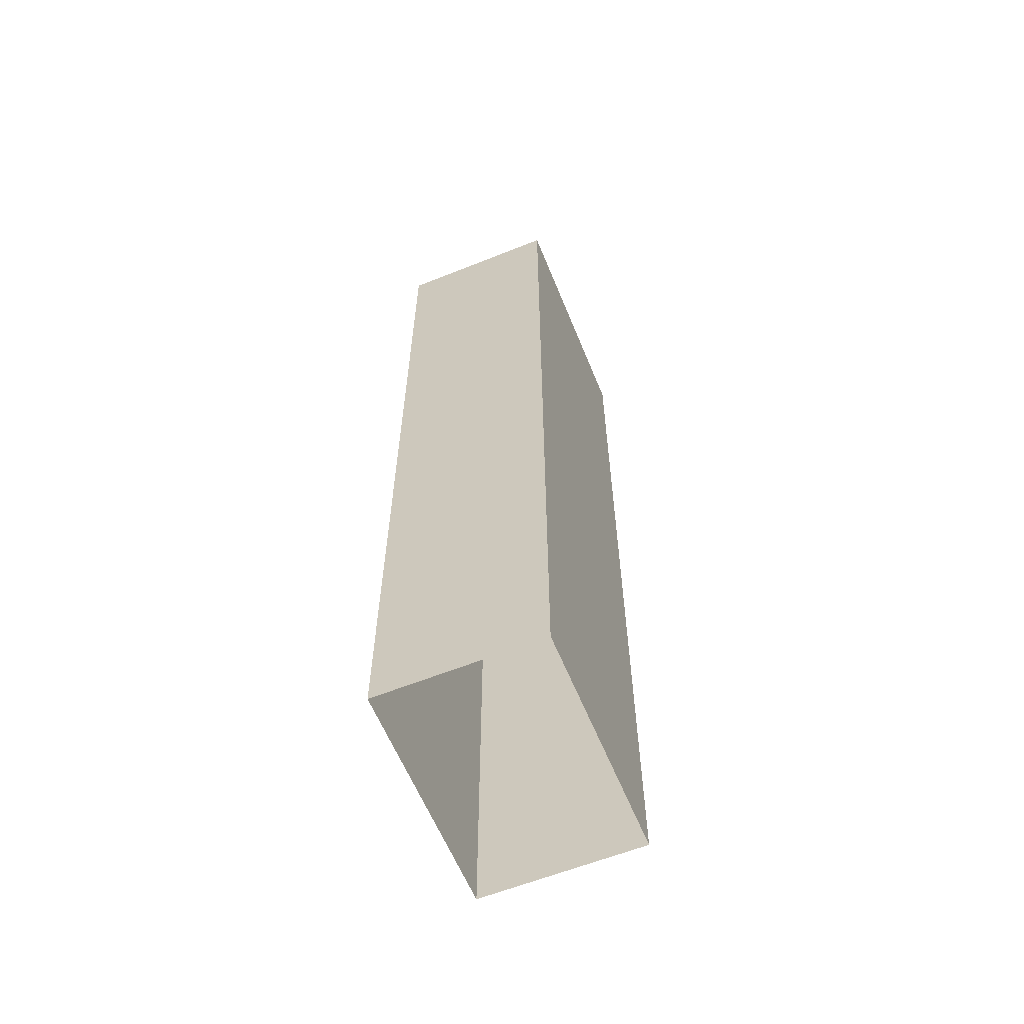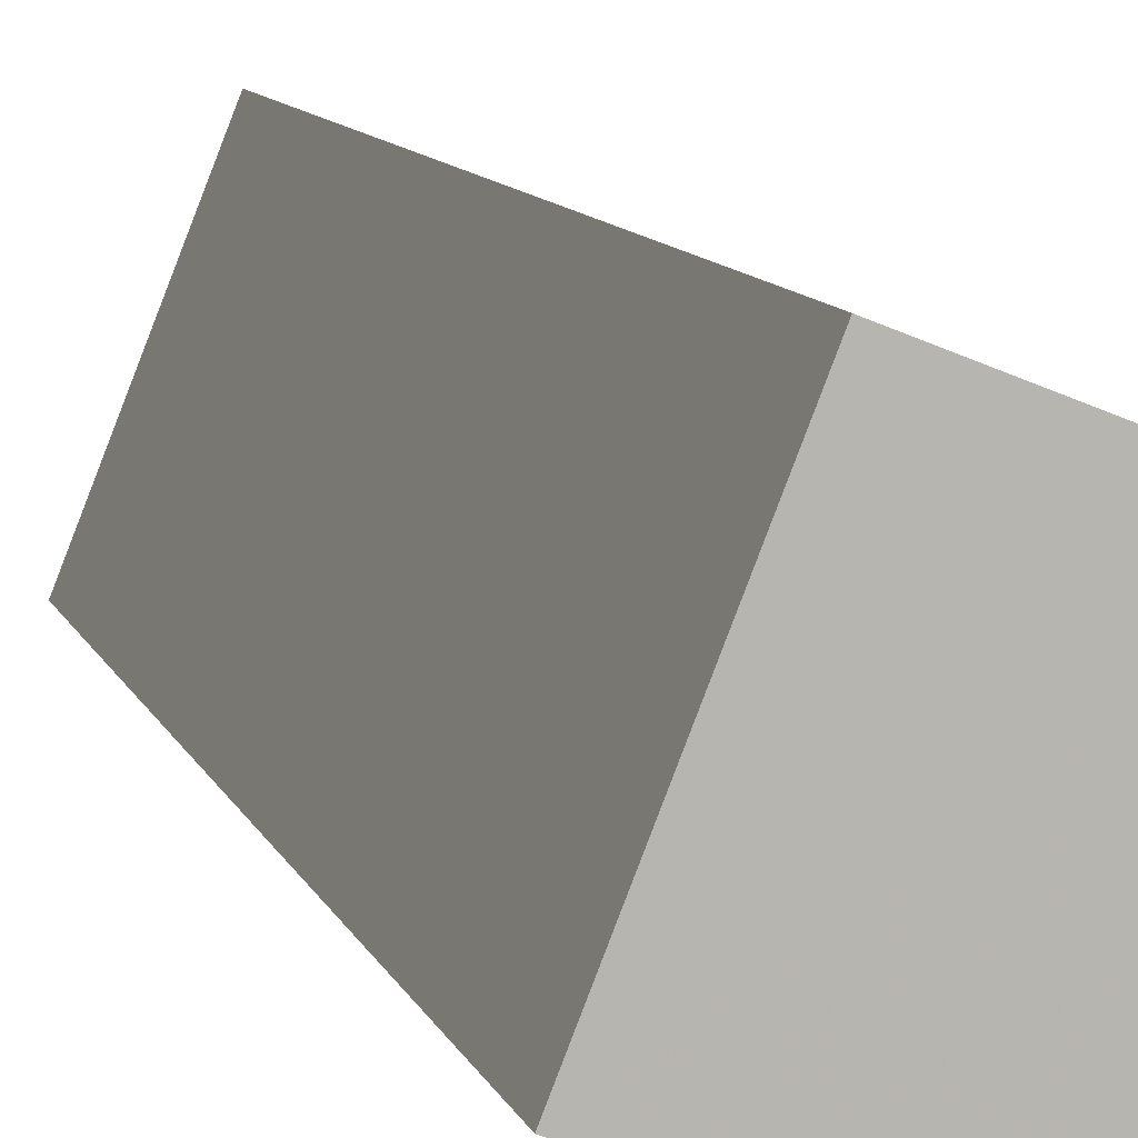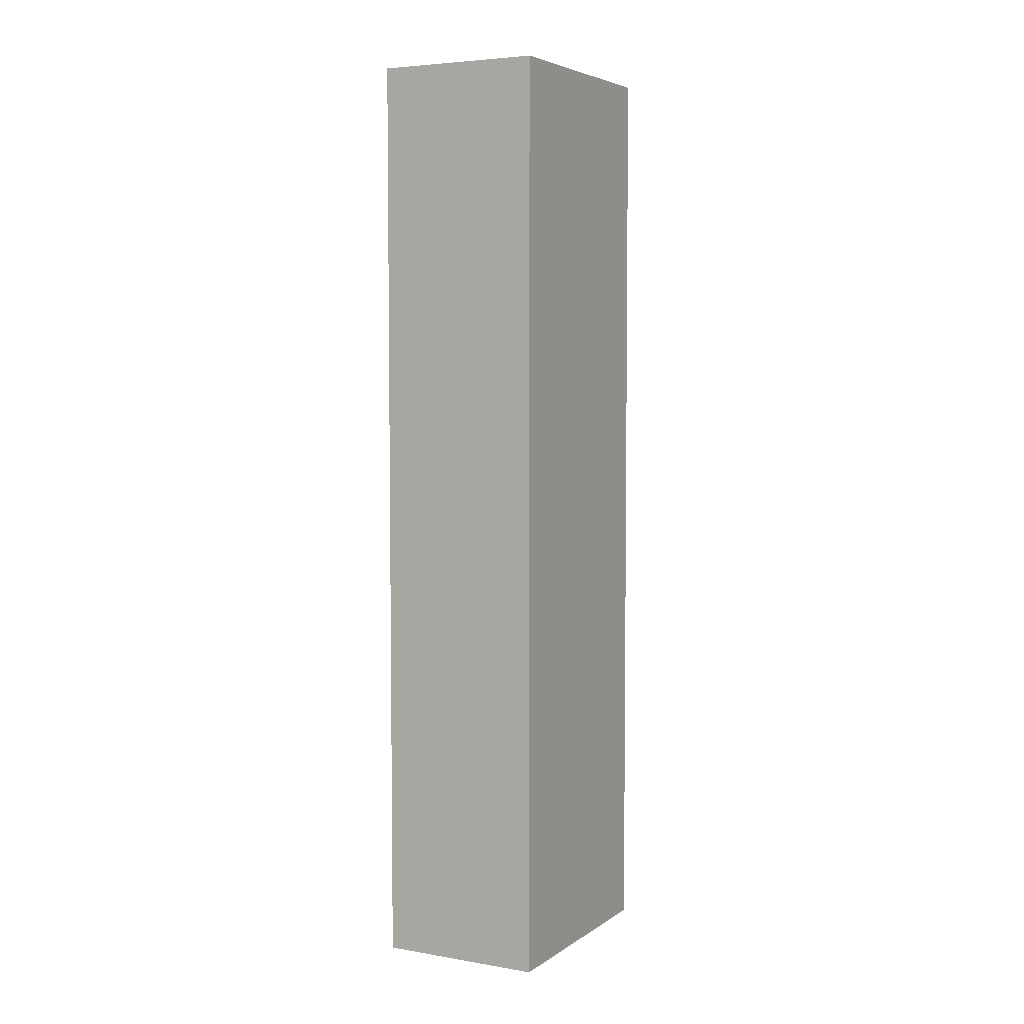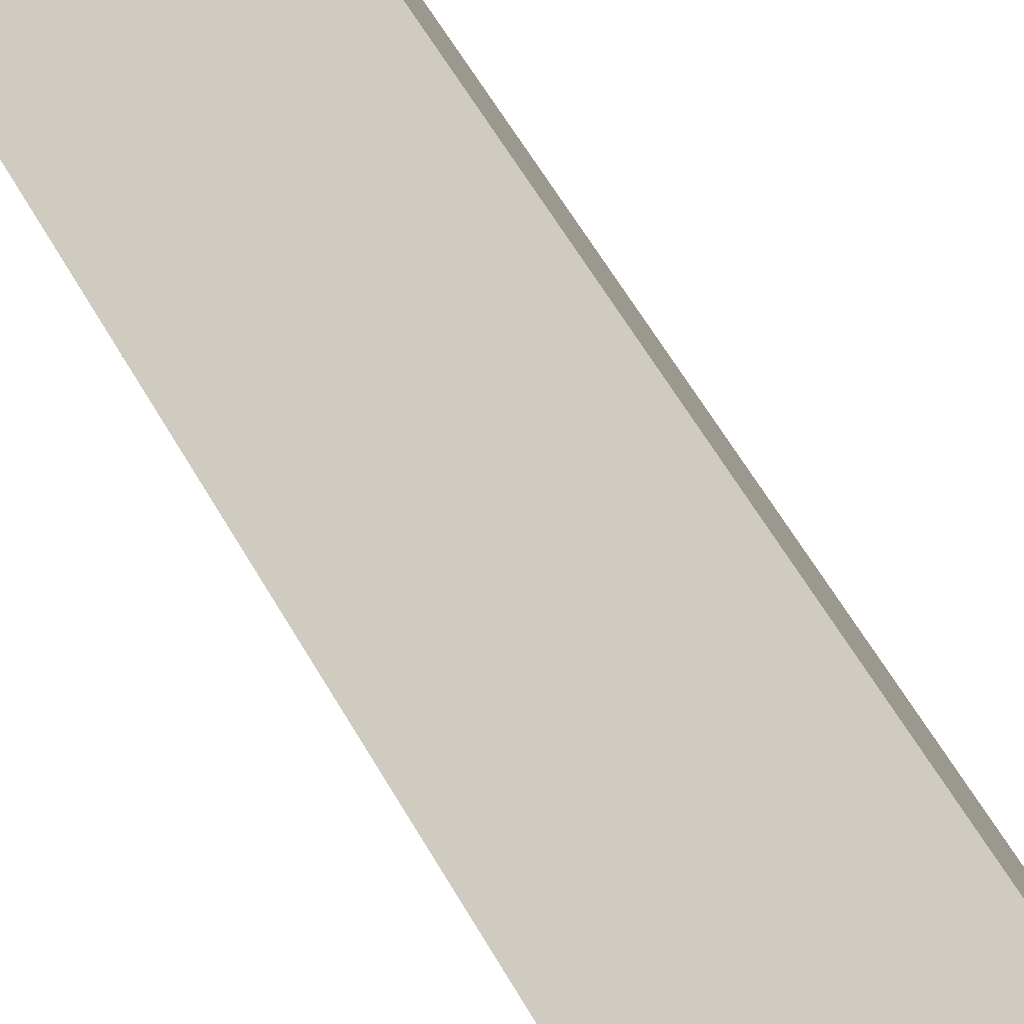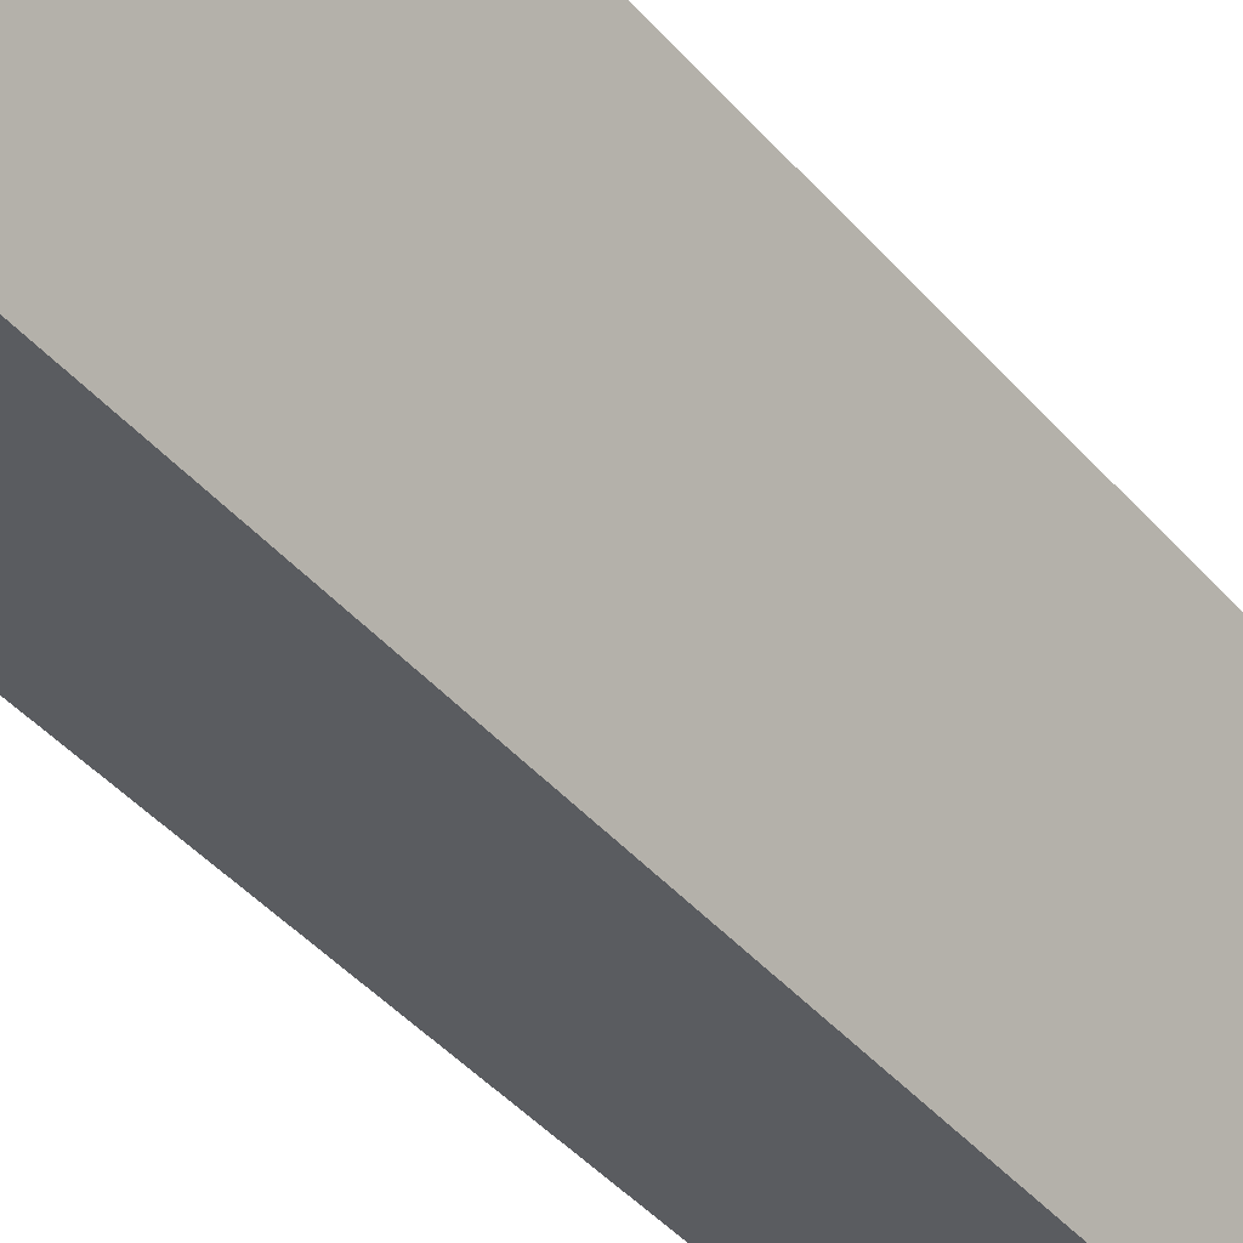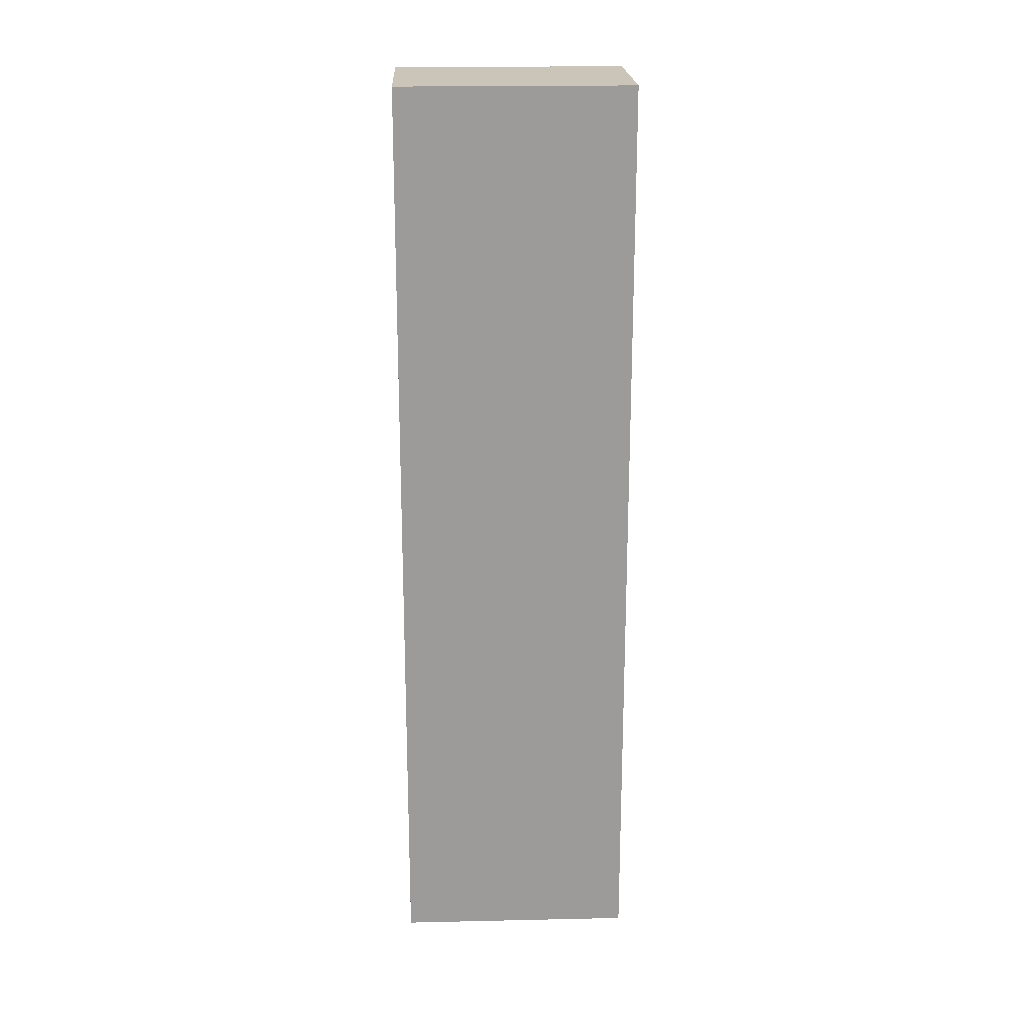
<metadata>
{"format":"obj","ext":"obj","renderer":"f3d","projection":"perspective","resolution":1024,"background":"white","views":[{"elev":-61.0,"azim":0.6,"up":"+Z"},{"elev":8.8,"azim":-13.4,"up":"+Y"},{"elev":4.9,"azim":-173.6,"up":"+Z"},{"elev":57.4,"azim":151.0,"up":"+Y"},{"elev":-41.8,"azim":36.8,"up":"+Y"},{"elev":20.3,"azim":66.1,"up":"+Z"}]}
</metadata>
<code>
v -7154 -3.735e+04 22.21
v -7157 -3.735e+04 2.968
v -7154 -3.735e+04 2.966
v -7157 -3.735e+04 22.21
v -7155 -3.735e+04 2.968
v -7155 -3.735e+04 22.21
v -7152 -3.735e+04 22.21
v -7152 -3.735e+04 2.966
f 2 8 3
f 2 5 8
f 1 2 3
f 1 4 2
f 4 5 2
f 4 6 5
f 7 8 5
f 6 7 5
f 1 3 8
f 7 1 8
f 7 4 1
f 7 6 4

</code>
